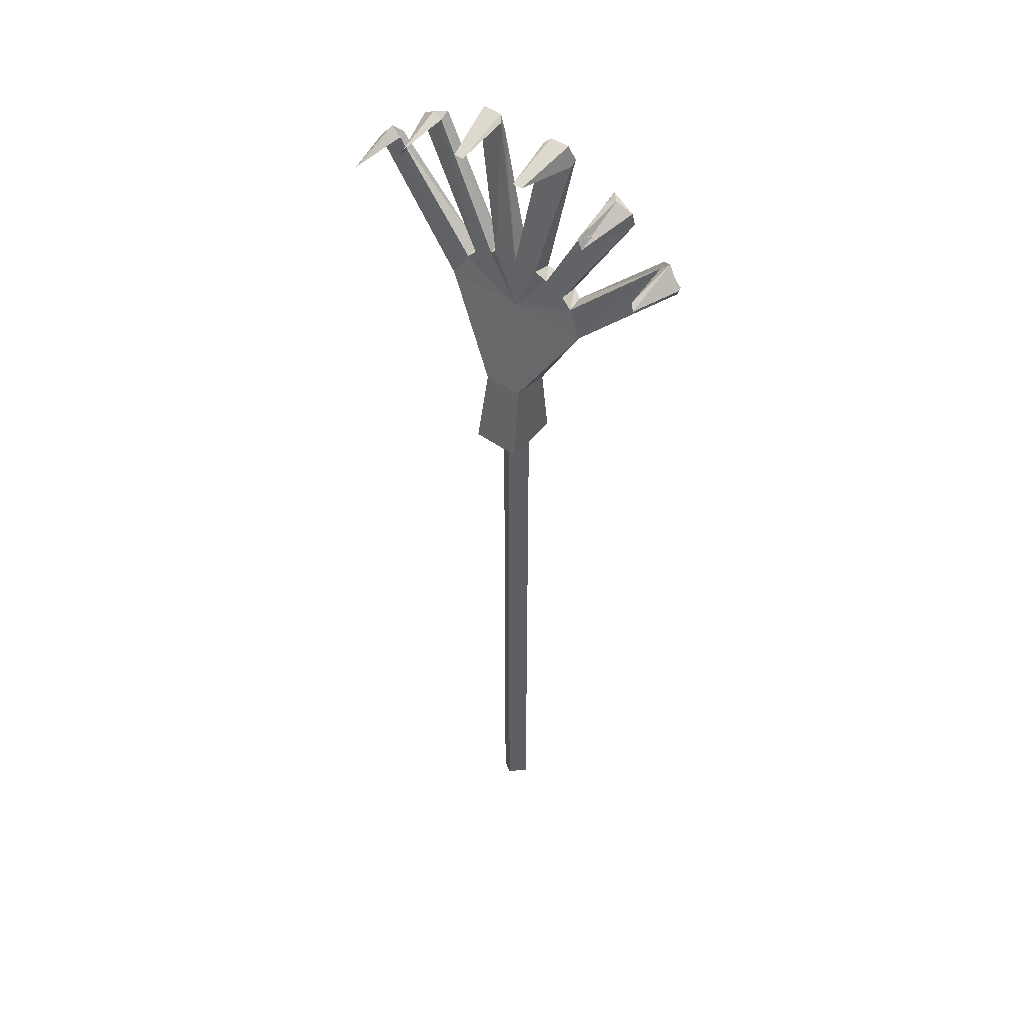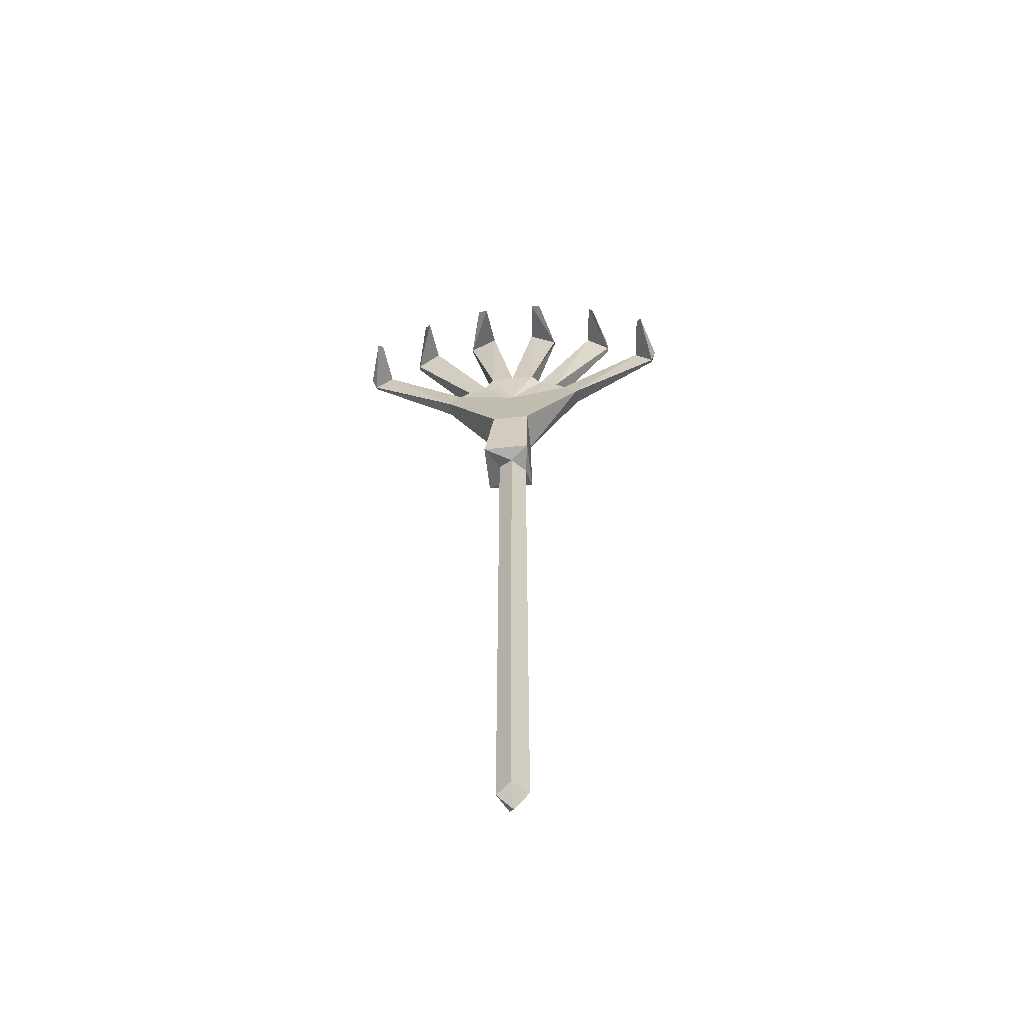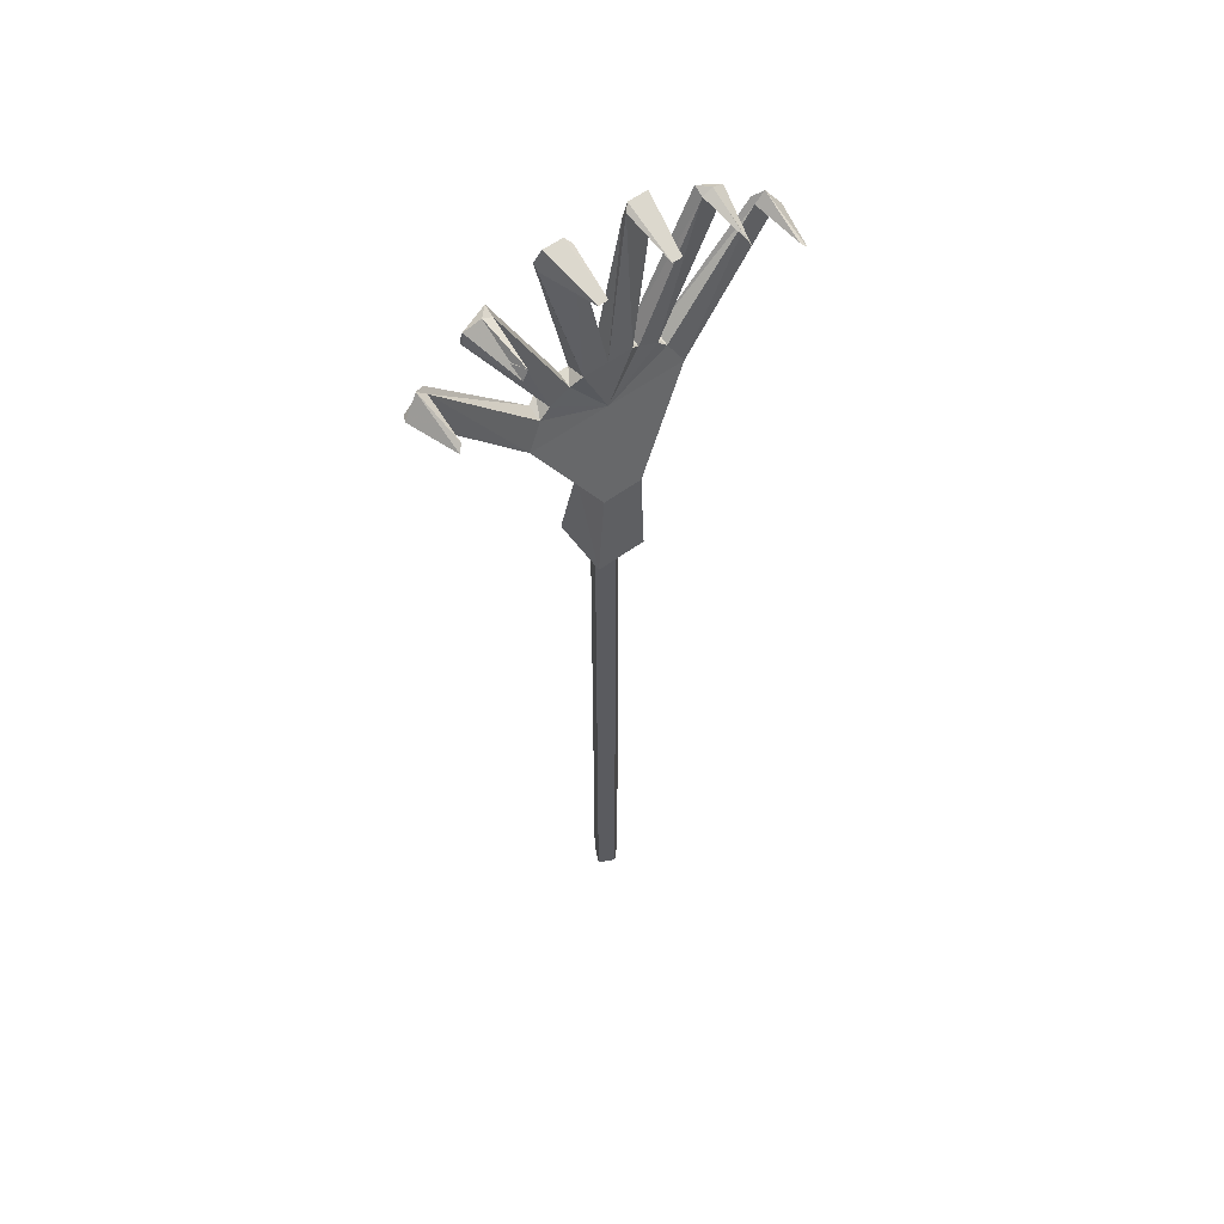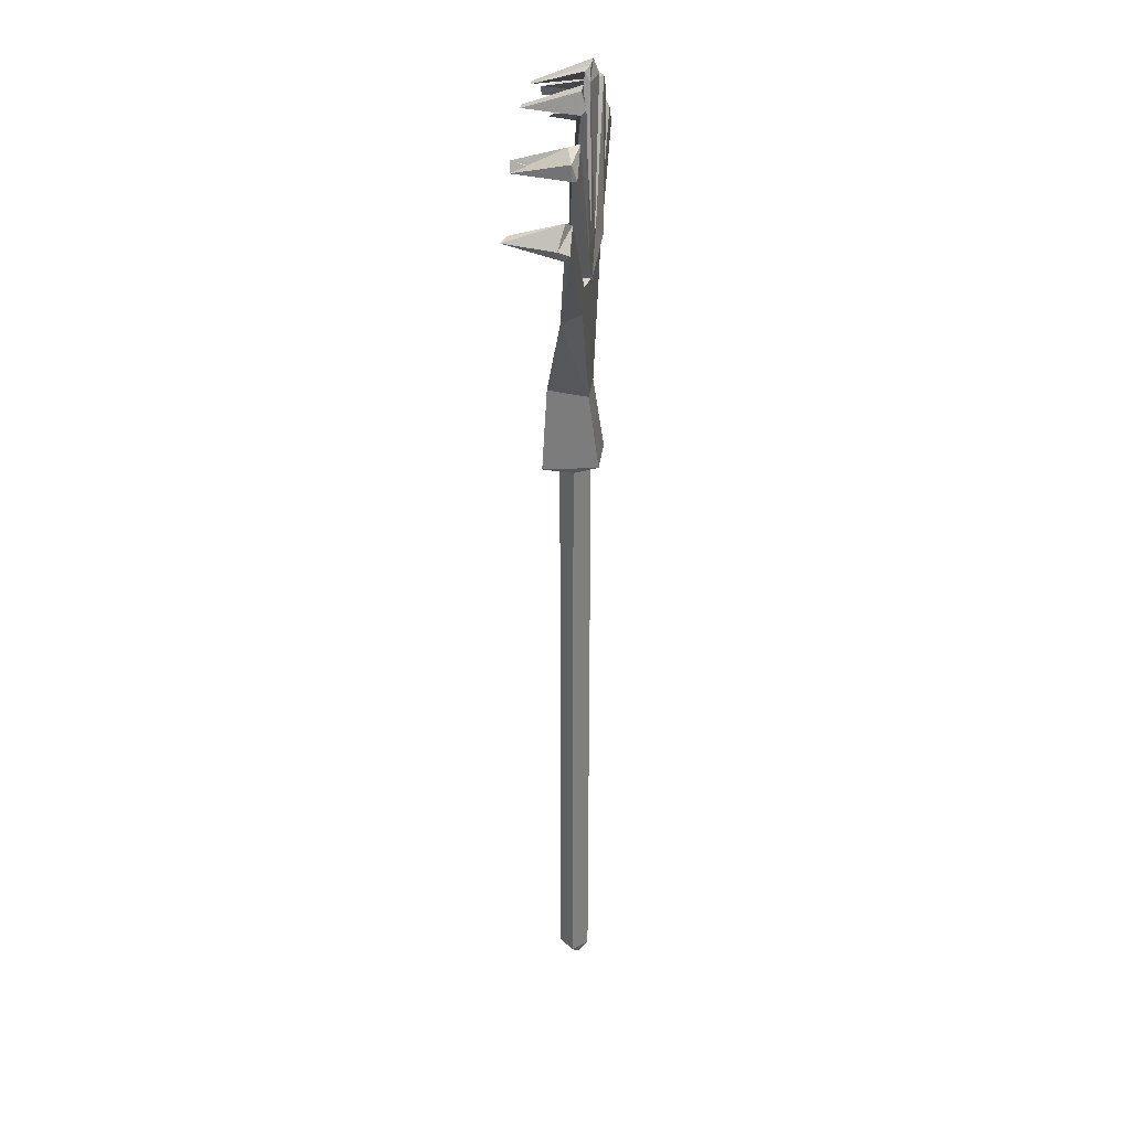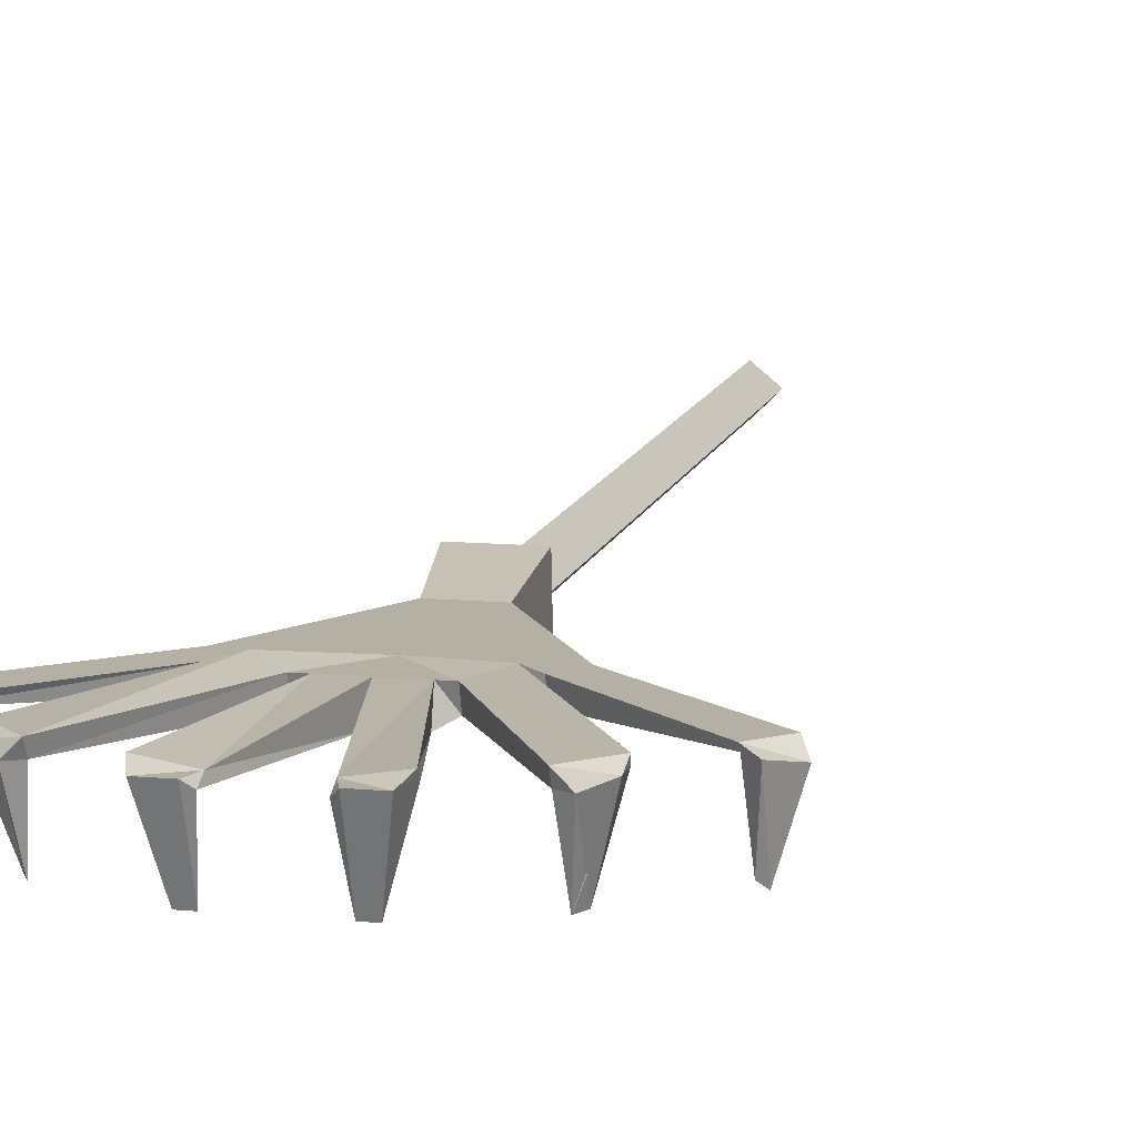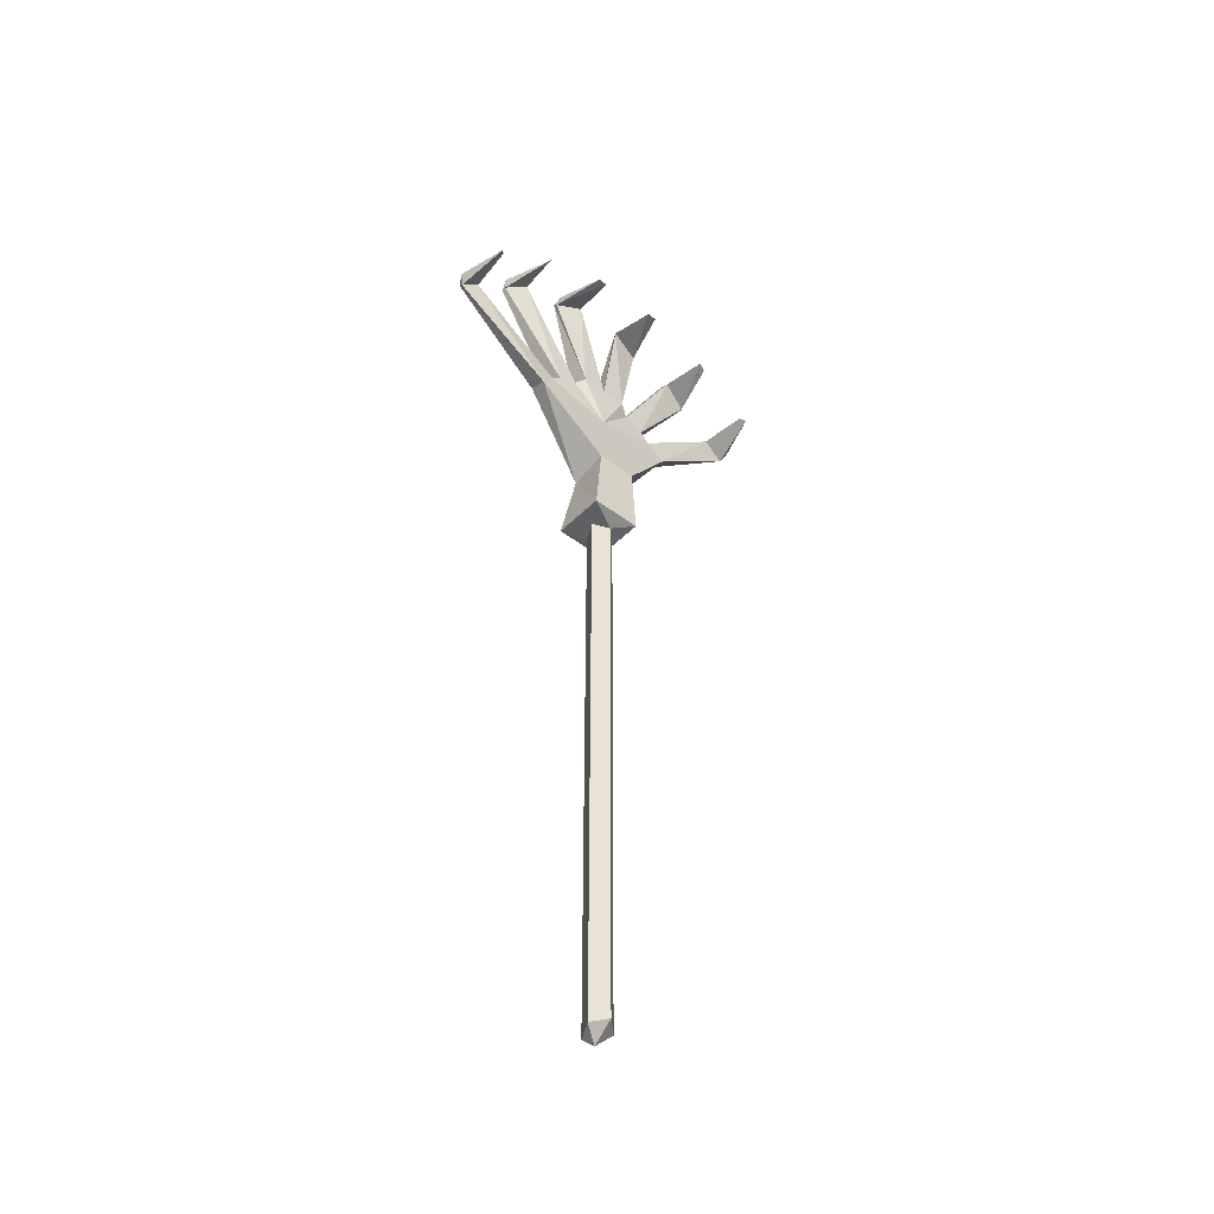
<metadata>
{"format":"obj","ext":"obj","renderer":"f3d","projection":"perspective","resolution":1024,"background":"white","views":[{"elev":46.8,"azim":39.5,"up":"+Z"},{"elev":-60.3,"azim":6.3,"up":"+Z"},{"elev":56.2,"azim":-37.7,"up":"+Z"},{"elev":30.2,"azim":96.6,"up":"+Z"},{"elev":11.4,"azim":12.8,"up":"+Y"},{"elev":-49.1,"azim":-39.8,"up":"+Z"}]}
</metadata>
<code>
v -0.5156 -0.2344 0.6562
v -0.5391 -0.2188 0.6641
v -0.5391 -0.2188 -0.2891
v -0.5156 -0.2344 -0.2812
v -0.4922 -0.2109 0.6562
v -0.4844 -0.2578 0.6641
v -0.5625 -0.2578 0.6641
v -0.5625 -0.1719 0.6719
v -0.5234 -0.1875 0.6641
v -0.5234 -0.1875 -0.2891
v -0.5156 -0.2031 -0.3047
v -0.4922 -0.2109 -0.2812
v -0.4844 -0.1719 0.6719
v -0.4844 -0.25 0.7969
v -0.5469 -0.25 0.7969
v -0.5469 -0.1875 0.7891
v -0.4844 -0.1875 0.7891
v -0.3906 -0.2188 0.9453
v -0.5156 -0.2188 0.9453
v -0.6406 -0.2188 0.9453
v -0.6406 -0.1875 0.9609
v -0.5156 -0.1875 0.9609
v -0.3906 -0.1875 0.9609
v -0.2344 -0.1875 1.109
v -0.2344 -0.1953 1.102
v -0.2656 -0.1953 1.133
v -0.4141 -0.2109 0.9844
v -0.4297 -0.2109 1
v -0.4609 -0.2109 1.016
v -0.4766 -0.2188 1.031
v -0.5156 -0.2188 1.031
v -0.5547 -0.2188 1.031
v -0.5703 -0.2109 1.016
v -0.6016 -0.2109 1
v -0.6172 -0.2109 0.9844
v -0.7656 -0.1953 1.133
v -0.7969 -0.1953 1.102
v -0.7969 -0.1875 1.109
v -0.7656 -0.1875 1.141
v -0.6172 -0.1875 0.9922
v -0.6016 -0.1797 1
v -0.5703 -0.1875 1.023
v -0.5547 -0.1875 1.023
v -0.5156 -0.1875 1.023
v -0.4766 -0.1875 1.023
v -0.4609 -0.1875 1.023
v -0.4297 -0.1797 1
v -0.4141 -0.1875 0.9922
v -0.2656 -0.1875 1.141
v -0.2266 -0.2031 1.117
v -0.25 -0.2812 1.117
v -0.2578 -0.2734 1.125
v -0.25 -0.1953 1.148
v -0.3203 -0.1875 1.18
v -0.3203 -0.1953 1.18
v -0.3594 -0.2031 1.211
v -0.4297 -0.1875 1.242
v -0.4297 -0.1953 1.234
v -0.4766 -0.2031 1.258
v -0.4766 -0.1953 1.242
v -0.5547 -0.1953 1.242
v -0.5547 -0.2031 1.258
v -0.6016 -0.1953 1.234
v -0.6016 -0.1875 1.242
v -0.6719 -0.2031 1.211
v -0.7109 -0.1953 1.18
v -0.7109 -0.1875 1.18
v -0.7812 -0.1953 1.148
v -0.7734 -0.2734 1.125
v -0.7812 -0.2812 1.117
v -0.8047 -0.2031 1.117
v -0.6719 -0.1875 1.219
v -0.6875 -0.2031 1.219
v -0.6797 -0.2812 1.195
v -0.6875 -0.2812 1.18
v -0.7109 -0.1953 1.203
v -0.5625 -0.1953 1.266
v -0.5625 -0.2812 1.234
v -0.5781 -0.2812 1.234
v -0.5938 -0.1953 1.266
v -0.4688 -0.2812 1.234
v -0.4688 -0.1953 1.266
v -0.4531 -0.2812 1.234
v -0.4375 -0.1953 1.266
v -0.3516 -0.2812 1.195
v -0.3438 -0.2031 1.219
v -0.3438 -0.2812 1.18
v -0.3203 -0.1953 1.203
v -0.3594 -0.1875 1.219
f 1 2 3
f 1 3 4
f 1 4 5
f 2 9 10
f 2 10 3
f 3 10 11
f 3 11 4
f 4 11 12
f 4 12 5
f 5 12 9
f 9 12 10
f 10 12 11
f 1 5 6
f 1 6 7
f 1 7 2
f 2 7 8
f 2 8 9
f 5 9 13
f 5 13 6
f 6 13 14
f 6 14 7
f 7 14 15
f 7 15 16
f 7 16 8
f 8 16 13
f 8 13 9
f 16 17 13
f 13 17 14
f 14 17 18
f 14 18 19
f 14 19 15
f 15 19 20
f 15 20 16
f 16 20 21
f 16 21 22
f 16 22 17
f 17 22 23
f 17 23 18
f 18 23 24
f 18 24 25
f 18 25 26
f 18 26 27
f 18 27 19
f 19 27 28
f 19 28 29
f 19 29 30
f 19 30 31
f 19 31 32
f 19 32 33
f 19 33 34
f 19 34 35
f 19 35 20
f 20 35 36
f 20 36 37
f 20 37 38
f 20 38 21
f 21 38 39
f 21 39 40
f 21 40 22
f 22 40 41
f 22 41 42
f 22 42 43
f 22 43 44
f 22 44 45
f 22 45 46
f 22 46 47
f 22 47 48
f 22 48 23
f 23 48 49
f 23 49 24
f 24 49 50
f 24 50 25
f 25 50 51
f 25 51 52
f 25 52 26
f 26 52 53
f 26 53 49
f 26 49 48
f 26 48 27
f 27 48 47
f 27 47 28
f 28 47 54
f 28 54 55
f 28 55 56
f 28 56 29
f 29 56 46
f 29 46 45
f 29 45 30
f 30 45 57
f 30 57 58
f 30 58 59
f 30 59 31
f 31 59 60
f 31 60 44
f 31 44 61
f 31 61 62
f 31 62 32
f 32 62 63
f 32 63 64
f 32 64 43
f 32 43 33
f 33 43 42
f 33 42 65
f 33 65 34
f 34 65 66
f 34 66 67
f 34 67 41
f 34 41 35
f 35 41 40
f 35 40 36
f 36 40 39
f 36 39 68
f 36 68 69
f 36 69 37
f 37 69 70
f 37 70 71
f 37 71 38
f 38 71 39
f 39 71 68
f 68 71 70
f 68 70 69
f 43 64 61
f 43 61 44
f 41 67 72
f 41 72 42
f 42 72 65
f 65 72 73
f 65 73 74
f 65 74 66
f 66 74 75
f 66 75 76
f 66 76 67
f 67 76 72
f 72 76 73
f 73 76 75
f 73 75 74
f 62 77 78
f 62 78 63
f 63 78 79
f 63 79 80
f 63 80 64
f 64 80 61
f 61 80 77
f 61 77 62
f 79 78 77
f 79 77 80
f 81 82 59
f 81 59 58
f 81 58 83
f 81 83 82
f 82 83 84
f 82 84 60
f 82 60 59
f 58 84 83
f 84 58 57
f 84 57 60
f 60 57 45
f 60 45 44
f 85 86 56
f 85 56 55
f 85 55 87
f 85 87 86
f 86 87 88
f 86 88 89
f 86 89 56
f 56 89 46
f 46 89 47
f 47 89 54
f 54 89 88
f 54 88 55
f 55 88 87
f 49 53 50
f 50 53 51
f 51 53 52

</code>
